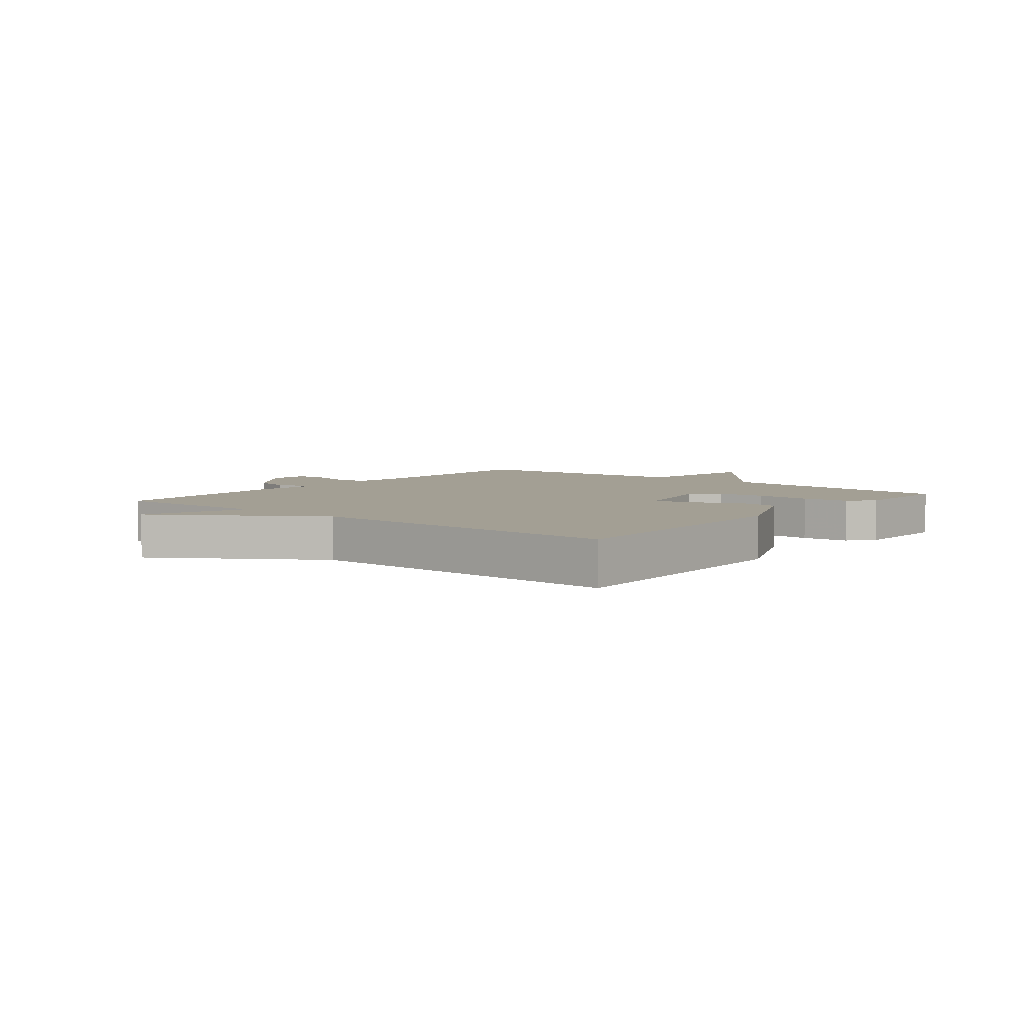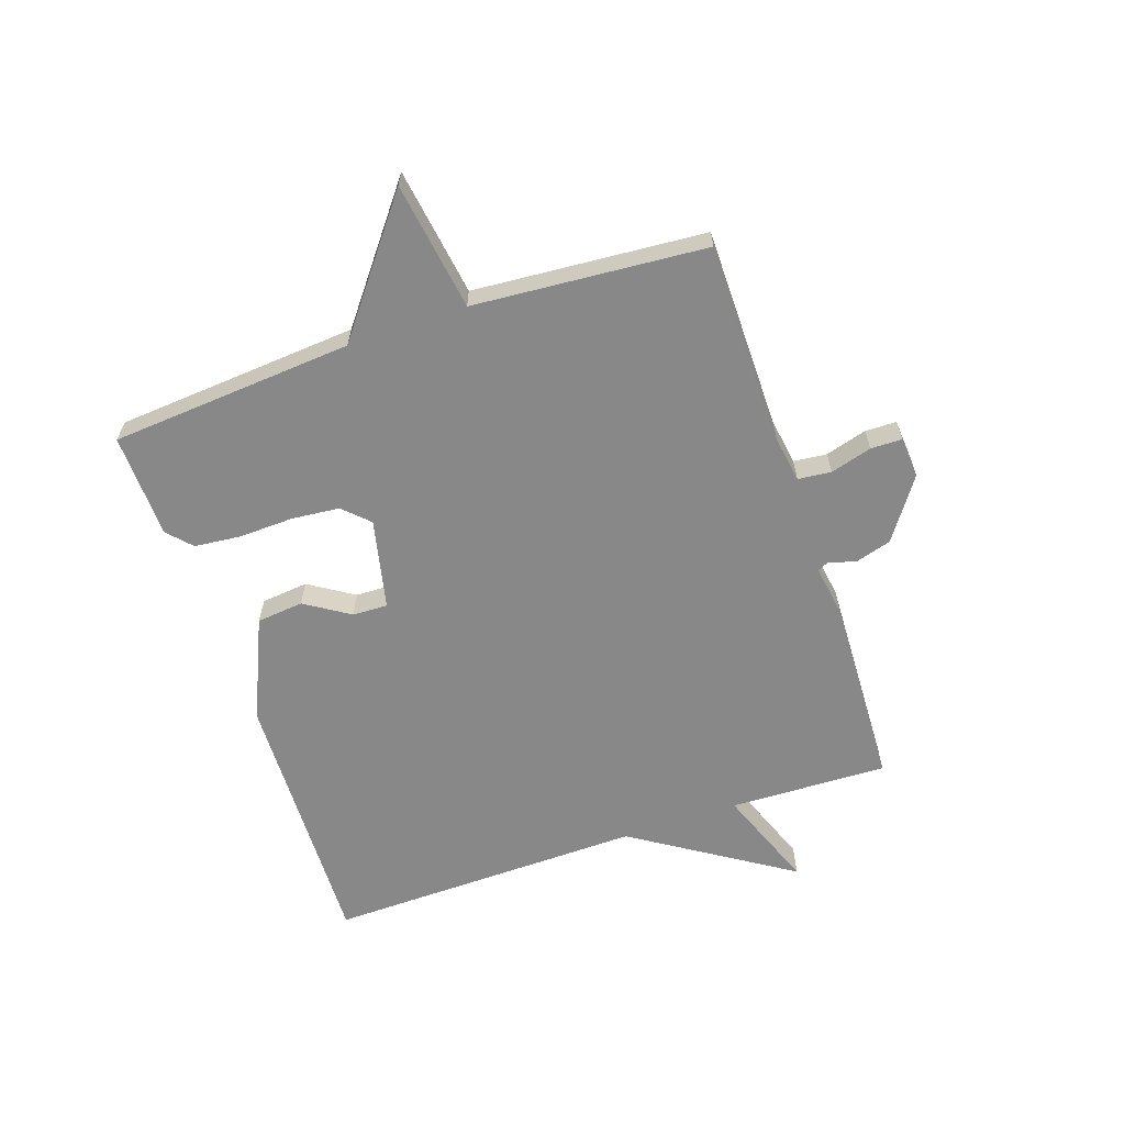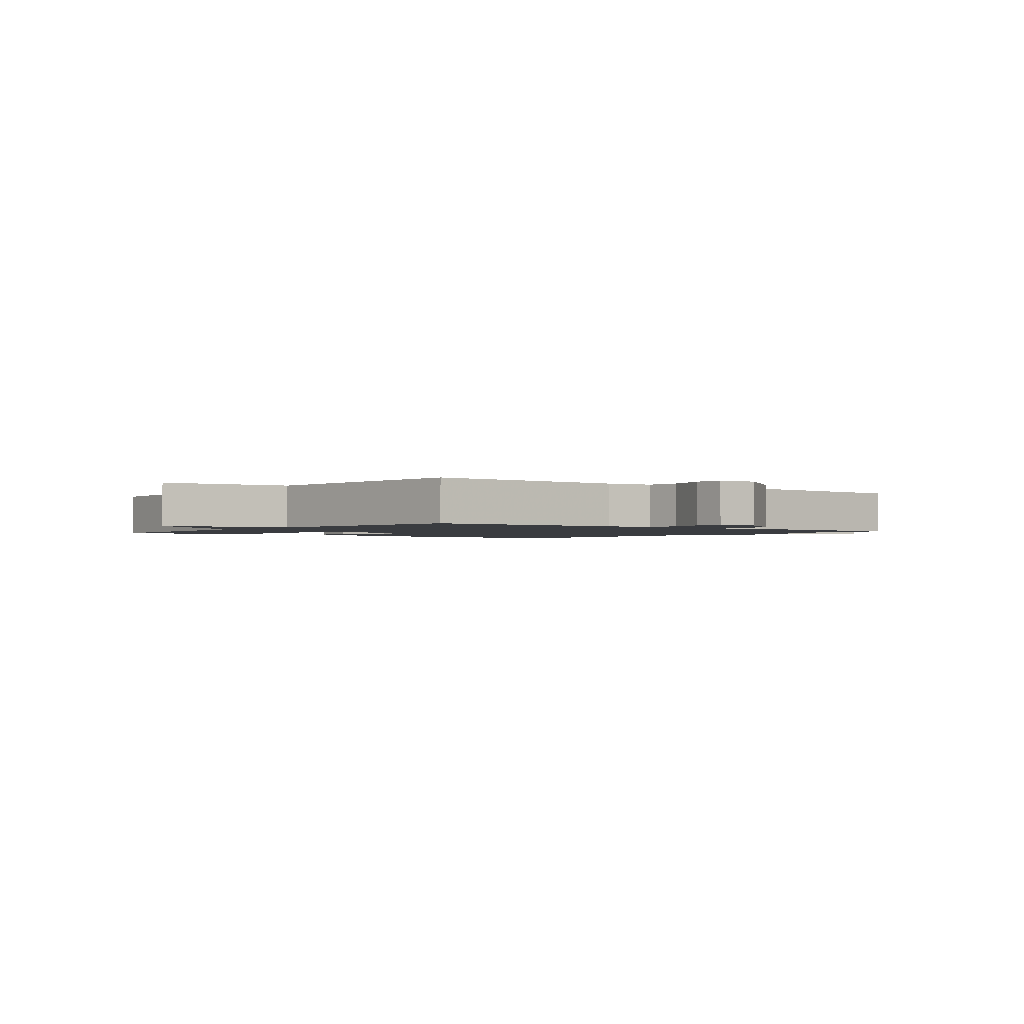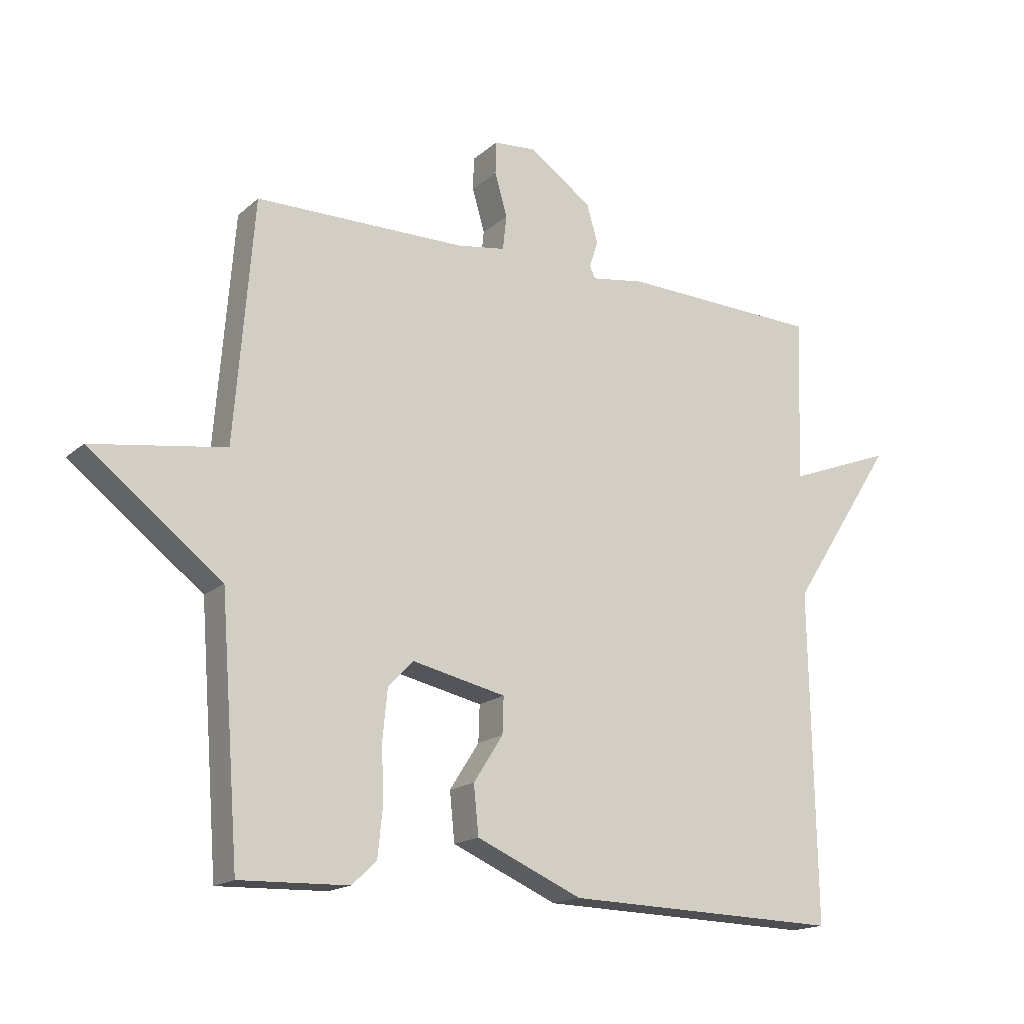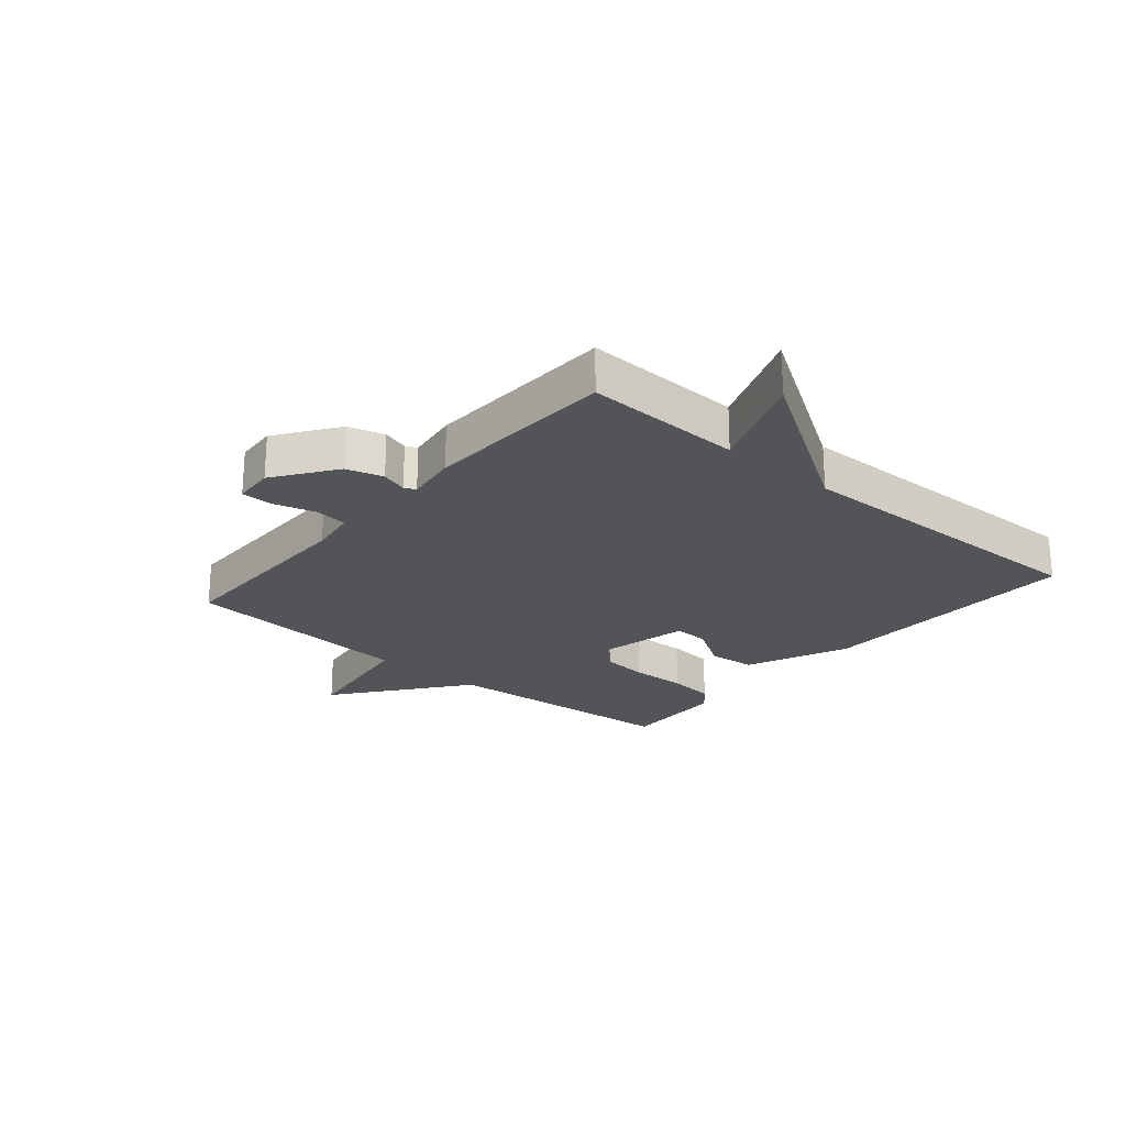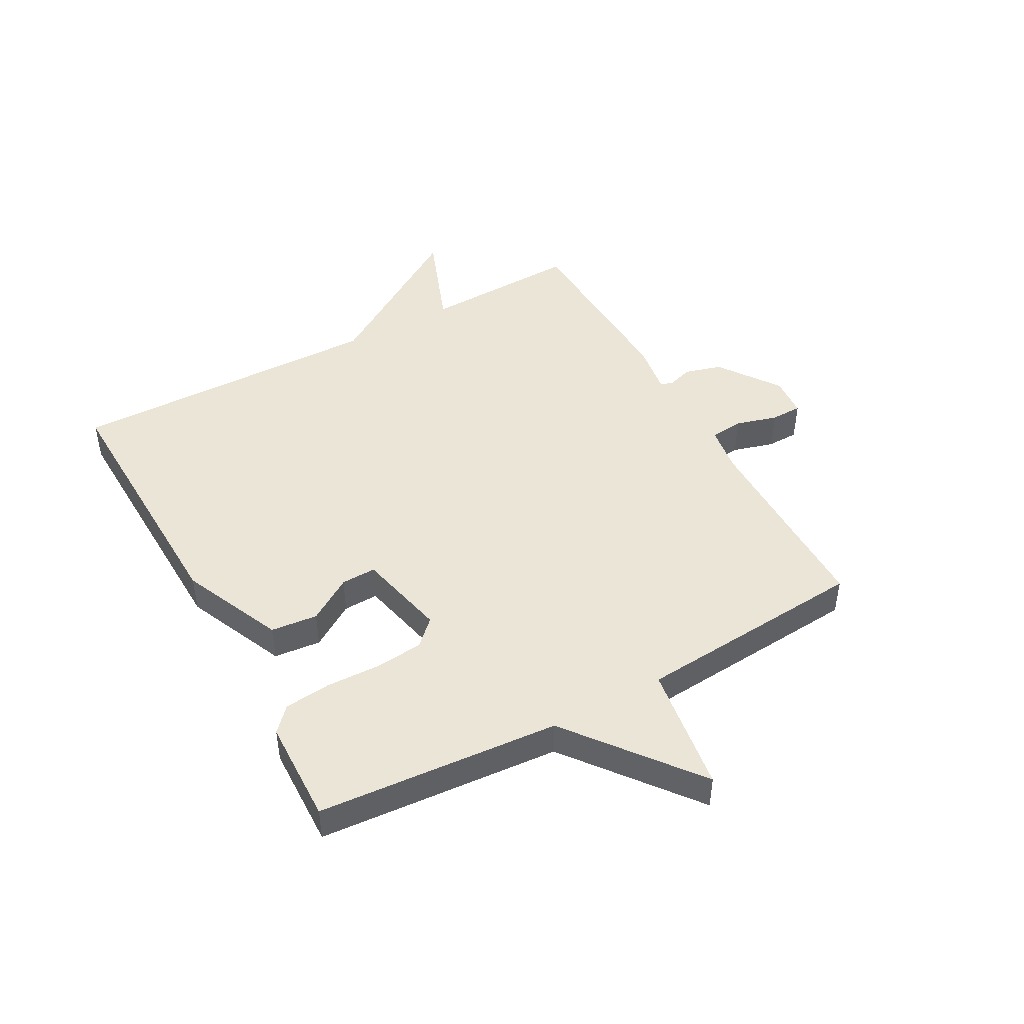
<metadata>
{"format":"obj","ext":"obj","renderer":"f3d","projection":"perspective","resolution":1024,"background":"white","views":[{"elev":5.3,"azim":129.1,"up":"+Y"},{"elev":-62.8,"azim":-71.1,"up":"+Y"},{"elev":-1.7,"azim":-38.4,"up":"+Y"},{"elev":-16.8,"azim":-31.1,"up":"+Z"},{"elev":-23.3,"azim":49.7,"up":"+Y"},{"elev":46.0,"azim":-118.8,"up":"+Y"}]}
</metadata>
<code>
v 0.5 0.07 0.5
v 0.491 0.07 0.234
v 0.662 0.07 0.299
v 0.491 0.07 0.034
v 0.5 0.07 -0.5
v 0.051 0.07 -0.487
v -0.12 0.07 -0.412
v -0.128 0.07 -0.333
v -0.08 0.07 -0.258
v -0.078 0.07 -0.199
v -0.23 0.07 -0.165
v -0.271 0.07 -0.207
v -0.279 0.07 -0.287
v -0.276 0.07 -0.38
v -0.284 0.07 -0.458
v -0.324 0.07 -0.495
v -0.5 0.07 -0.5
v -0.531 0.07 -0.091
v -0.747 0.07 0.077
v -0.531 0.07 0.109
v -0.5 0.07 0.5
v -0.159 0.07 0.501
v -0.08 0.07 0.513
v -0.074 0.07 0.569
v -0.094 0.07 0.639
v -0.093 0.07 0.692
v -0.024 0.07 0.697
v 0.078 0.07 0.625
v 0.096 0.07 0.563
v 0.082 0.07 0.519
v 0.091 0.07 0.5
v 0.178 0.07 0.513
v 0.5 0 0.5
v 0.491 0 0.234
v 0.662 0 0.299
v 0.491 0 0.034
v 0.5 0 -0.5
v 0.051 0 -0.487
v -0.12 0 -0.412
v -0.128 0 -0.333
v -0.08 0 -0.258
v -0.078 0 -0.199
v -0.23 0 -0.165
v -0.271 0 -0.207
v -0.279 0 -0.287
v -0.276 0 -0.38
v -0.284 0 -0.458
v -0.324 0 -0.495
v -0.5 0 -0.5
v -0.531 0 -0.091
v -0.747 0 0.077
v -0.531 0 0.109
v -0.5 0 0.5
v -0.159 0 0.501
v -0.08 0 0.513
v -0.074 0 0.569
v -0.094 0 0.639
v -0.093 0 0.692
v -0.024 0 0.697
v 0.078 0 0.625
v 0.096 0 0.563
v 0.082 0 0.519
v 0.091 0 0.5
v 0.178 0 0.513
f 31 32 1 2
f 28 29 30
f 27 28 30
f 26 27 30
f 25 26 30
f 24 25 30
f 23 24 30 31
f 22 23 31 2
f 20 21 22 2
f 18 19 20 2
f 16 17 18
f 15 16 18
f 14 15 18
f 13 14 18
f 12 13 18
f 11 12 18
f 10 11 18 2
f 7 8 9
f 6 7 9
f 5 6 9
f 4 5 9
f 4 9 10
f 3 4 10
f 2 3 10
f 34 33 64 63
f 62 61 60
f 62 60 59
f 62 59 58
f 62 58 57
f 62 57 56
f 63 62 56 55
f 34 63 55 54
f 34 54 53 52
f 34 52 51 50
f 50 49 48
f 50 48 47
f 50 47 46
f 50 46 45
f 50 45 44
f 50 44 43
f 34 50 43 42
f 41 40 39
f 41 39 38
f 41 38 37
f 41 37 36
f 42 41 36
f 42 36 35
f 42 35 34
f 1 33 34 2
f 2 34 35 3
f 3 35 36 4
f 4 36 37 5
f 5 37 38 6
f 6 38 39 7
f 7 39 40 8
f 8 40 41 9
f 9 41 42 10
f 10 42 43 11
f 11 43 44 12
f 12 44 45 13
f 13 45 46 14
f 14 46 47 15
f 15 47 48 16
f 16 48 49 17
f 17 49 50 18
f 18 50 51 19
f 19 51 52 20
f 20 52 53 21
f 21 53 54 22
f 22 54 55 23
f 23 55 56 24
f 24 56 57 25
f 25 57 58 26
f 26 58 59 27
f 27 59 60 28
f 28 60 61 29
f 29 61 62 30
f 30 62 63 31
f 31 63 64 32
f 32 64 33 1

</code>
